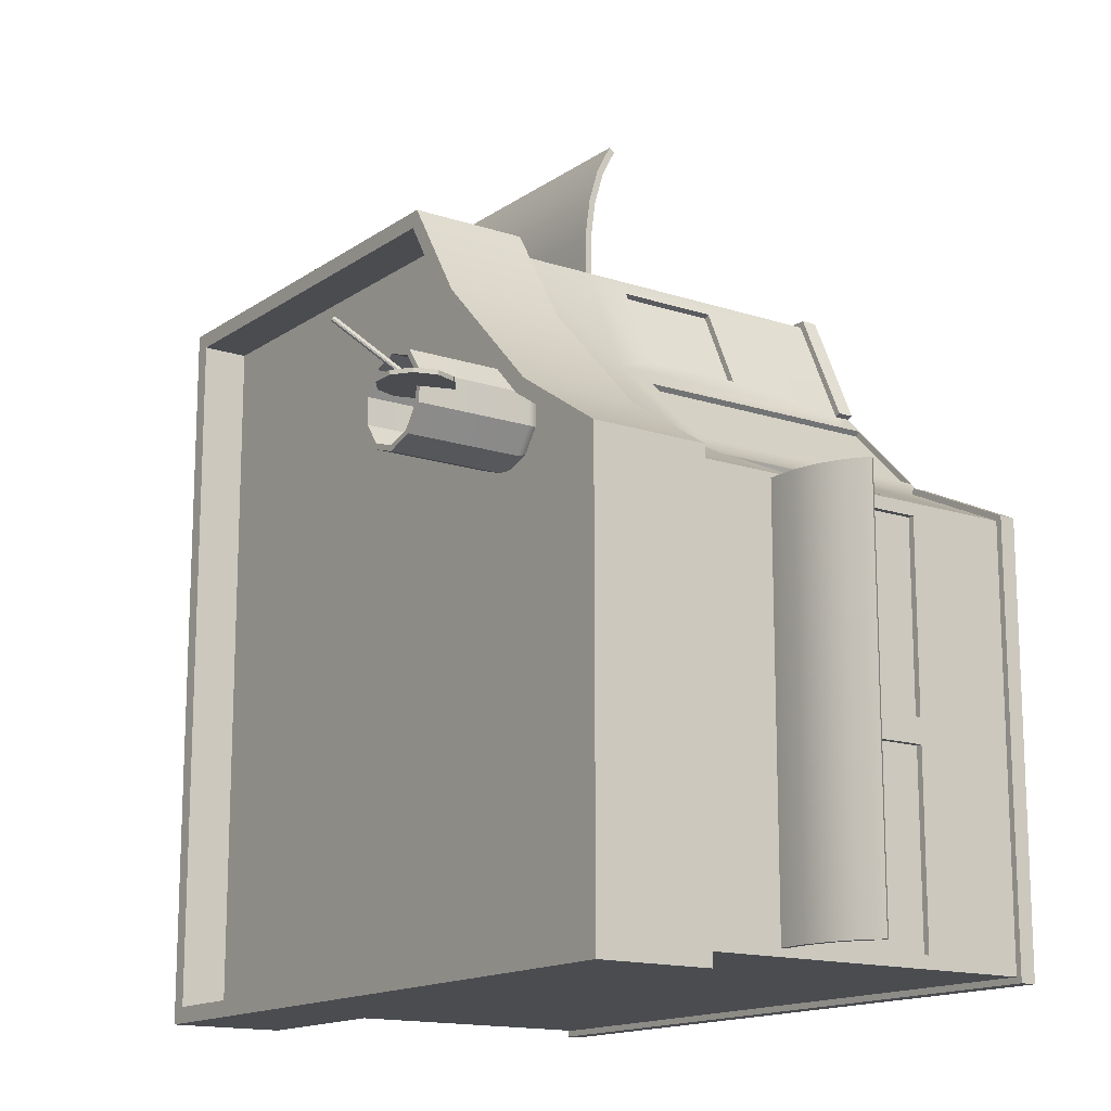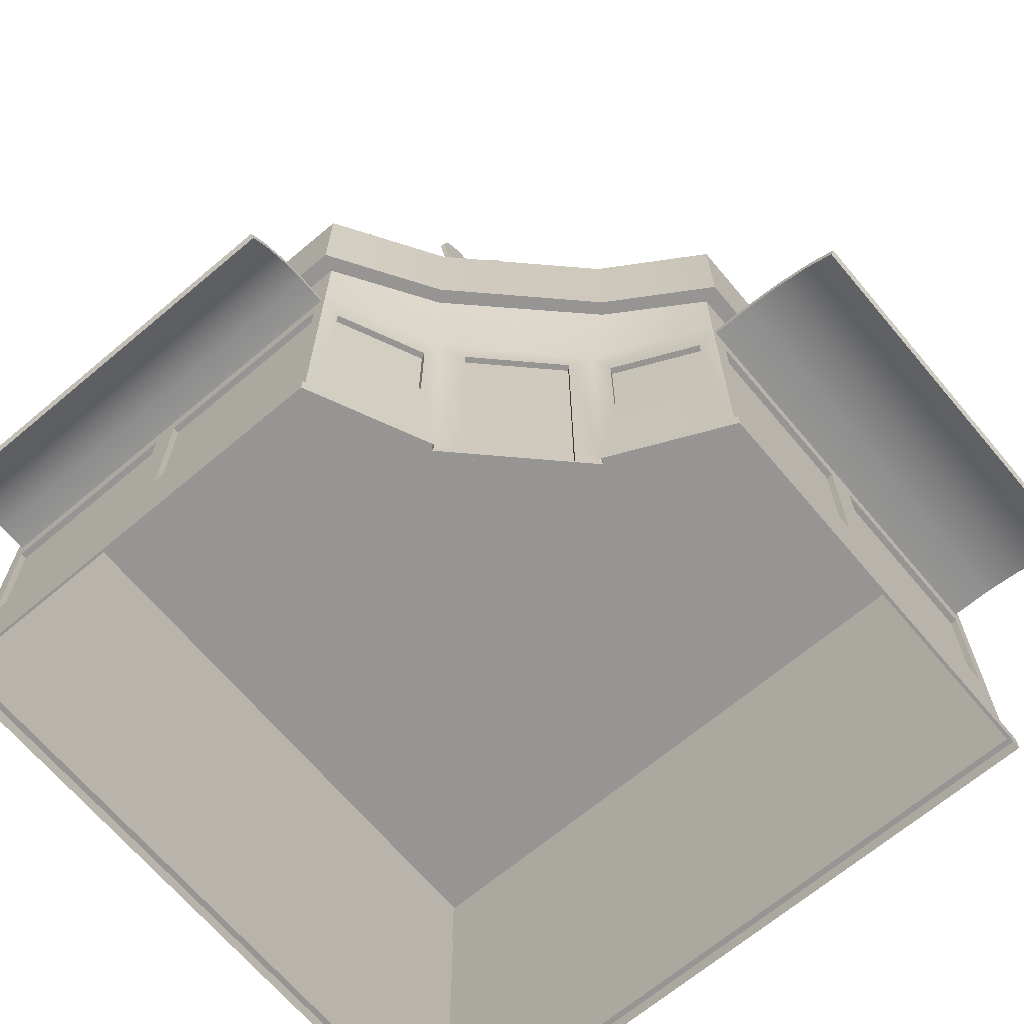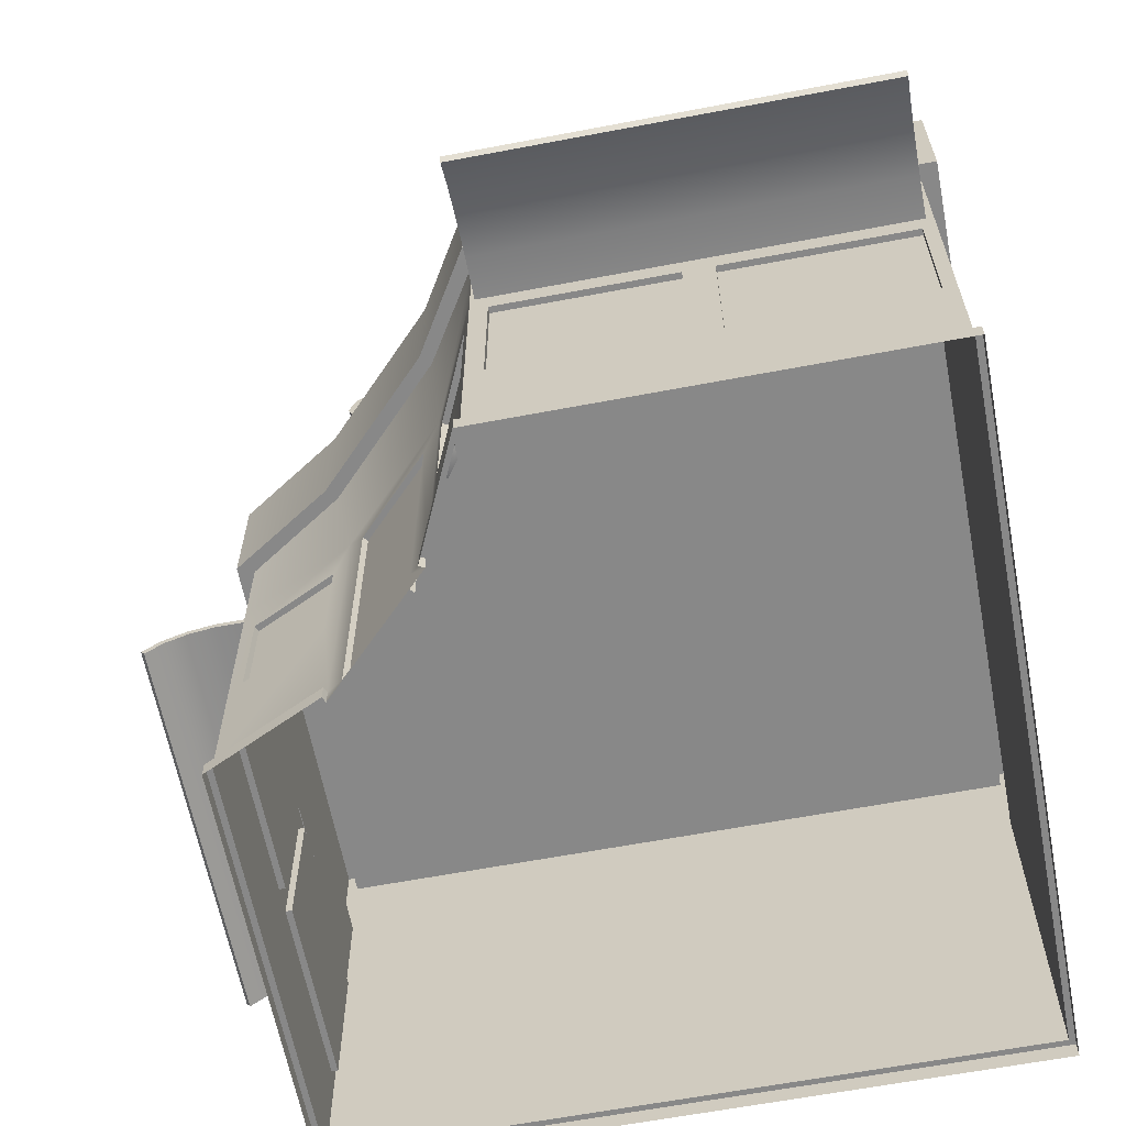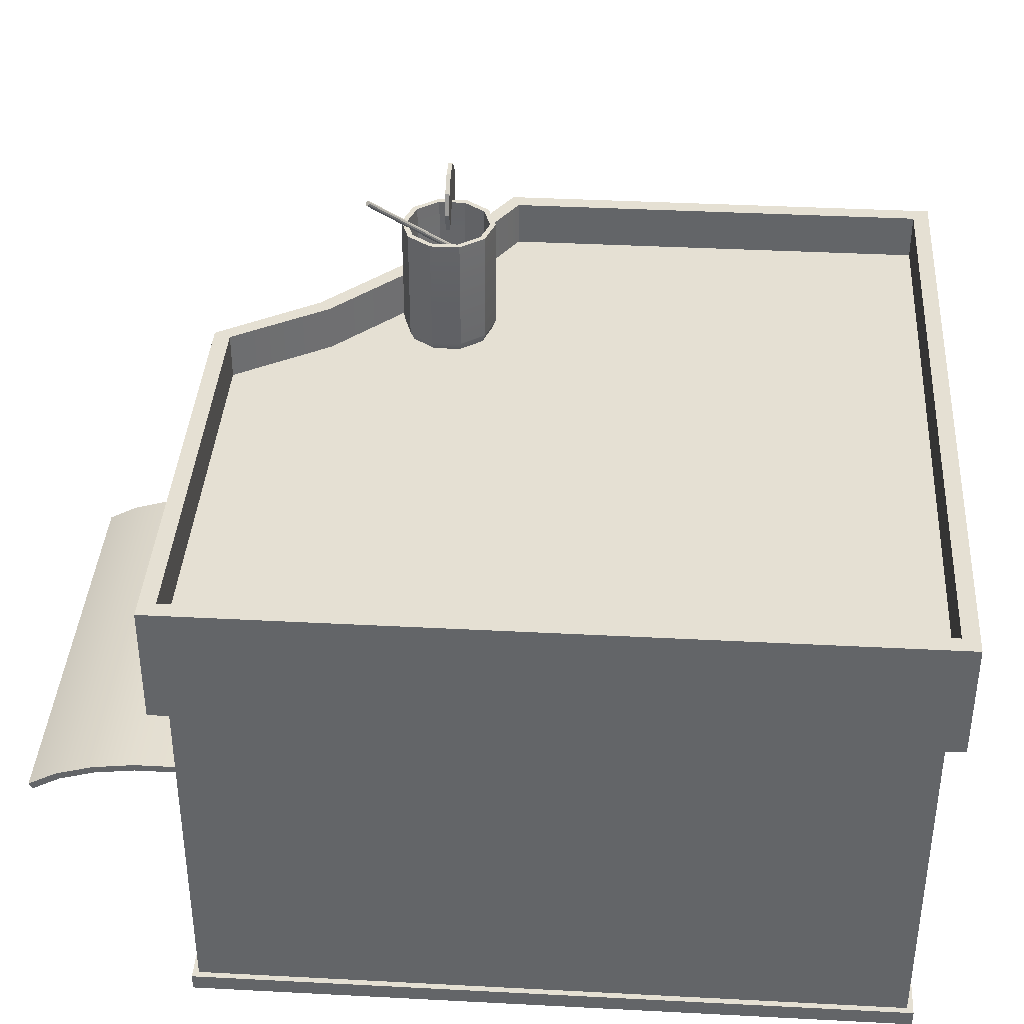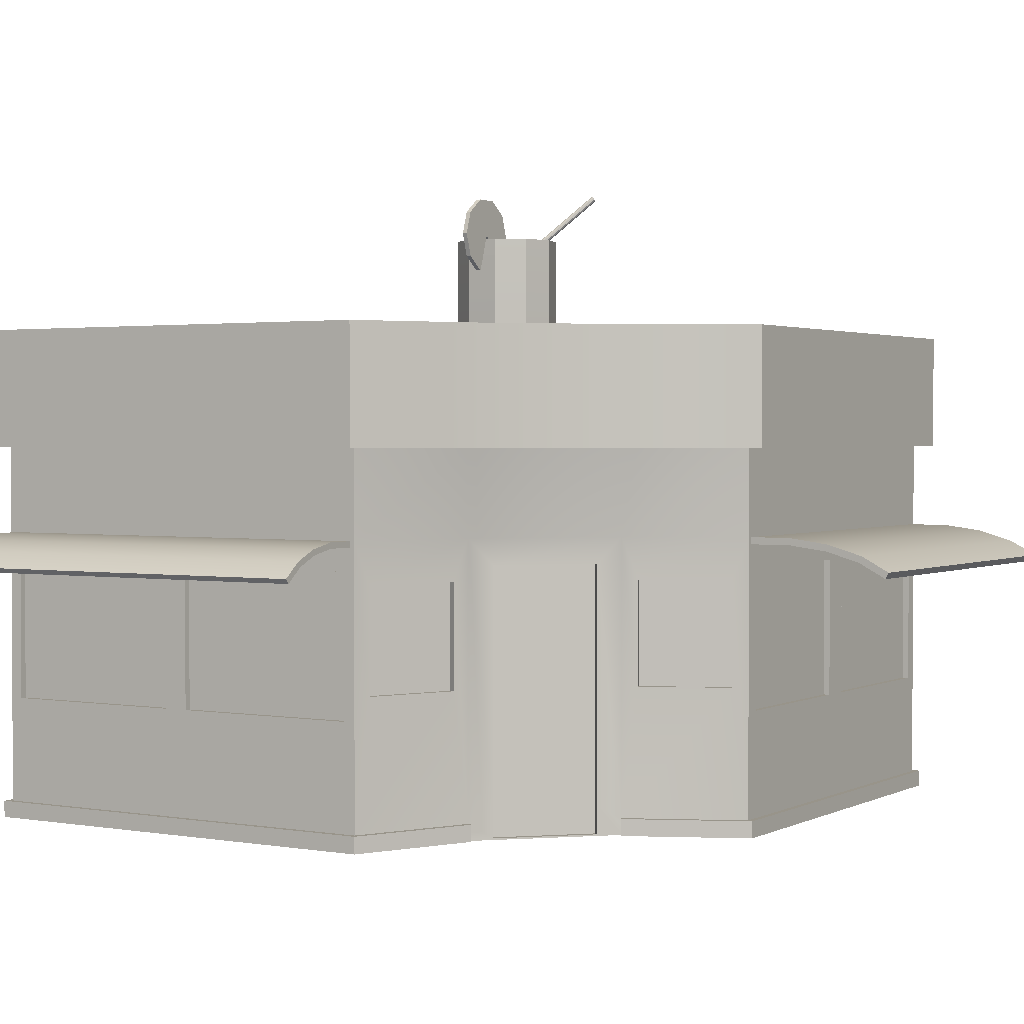
<metadata>
{"format":"obj","ext":"obj","renderer":"f3d","projection":"perspective","resolution":1024,"background":"white","views":[{"elev":-15.0,"azim":-125.2,"up":"+Z"},{"elev":-67.6,"azim":-49.9,"up":"+Y"},{"elev":-62.7,"azim":10.9,"up":"+Y"},{"elev":38.2,"azim":93.8,"up":"+Y"},{"elev":1.8,"azim":-58.6,"up":"+Y"}]}
</metadata>
<code>
g default
v 1418 498 -996.3
v 1404 488.1 -996.3
v 1426 472.2 -996.3
v 1434 498 -996.3
v 1448 488.1 -996.3
v 1453 472.2 -996.3
v 1448 456.2 -996.3
v 1418 446.4 -996.3
v 1404 456.2 -996.3
v 1399 472.2 -996.3
v 1404 488.1 -992.7
v 1418 498 -992.7
v 1426 472.2 -992.7
v 1434 498 -992.7
v 1448 488.1 -992.7
v 1453 472.2 -992.7
v 1448 456.2 -992.7
v 1418 446.4 -992.7
v 1404 456.2 -992.7
v 1399 472.2 -992.7
v 1439 469.7 -1028
v 1425 469.7 -1008
v 1425 469.7 -984.3
v 1439 469.7 -964.9
v 1462 469.7 -957.5
v 1485 469.7 -964.9
v 1499 469.7 -984.3
v 1499 469.7 -1008
v 1485 469.7 -1028
v 1462 469.7 -1035
v 1462 364.9 -996.3
v 1439 376 -1028
v 1441 368.1 -1025
v 1446 364.9 -1018
v 1425 376 -1008
v 1428 368.1 -1007
v 1436 364.9 -1005
v 1425 376 -984.3
v 1428 368.1 -985.3
v 1436 364.9 -987.9
v 1439 376 -964.9
v 1441 368.1 -967.7
v 1446 364.9 -974.3
v 1462 376 -957.5
v 1462 368.1 -960.9
v 1462 364.9 -969.1
v 1485 376 -964.9
v 1483 368.1 -967.7
v 1478 364.9 -974.3
v 1499 376 -984.3
v 1495 368.1 -985.3
v 1488 364.9 -987.9
v 1499 376 -1008
v 1495 368.1 -1007
v 1488 364.9 -1005
v 1485 376 -1028
v 1483 368.1 -1025
v 1478 364.9 -1018
v 1462 376 -1035
v 1462 368.1 -1032
v 1462 364.9 -1023
v 1429 376.9 -1007
v 1442 376.9 -1024
v 1429 469.7 -1007
v 1442 469.7 -1024
v 1429 376.9 -985.7
v 1429 469.7 -985.7
v 1442 376.9 -968.7
v 1442 469.7 -968.6
v 1462 376.9 -962.2
v 1462 469.7 -962
v 1482 376.9 -968.7
v 1482 469.7 -968.6
v 1494 376.9 -985.7
v 1494 469.7 -985.7
v 1494 376.9 -1007
v 1494 469.7 -1007
v 1482 376.9 -1024
v 1482 469.7 -1024
v 1462 376.9 -1030
v 1462 469.7 -1031
v 1446 369.5 -1017
v 1437 369.5 -1004
v 1462 369.6 -996.3
v 1437 369.5 -988.2
v 1446 369.5 -975.2
v 1462 369.5 -970.2
v 1477 369.5 -975.2
v 1487 369.5 -988.2
v 1487 369.5 -1004
v 1477 369.5 -1017
v 1462 369.5 -1022
v 1443 371.4 -1022
v 1431 371.4 -1006
v 1431 371.4 -986.4
v 1443 371.4 -970.5
v 1462 371.4 -964.4
v 1481 371.4 -970.5
v 1492 371.4 -986.4
v 1492 371.4 -1006
v 1481 371.4 -1022
v 1462 371.4 -1028
v 1441 431.8 -1004
v 1442 432.2 -1005
v 1443 430.5 -1004
v 1441 430.9 -1003
v 1441 429.9 -1002
v 1442 429 -1002
v 1443 428.7 -1002
v 1444 429.1 -1003
v 1445 430 -1004
v 1444 431 -1005
v 1443 431.9 -1005
v 1489 504.5 -935
v 1488 504.2 -934.1
v 1490 502.8 -933.9
v 1488 503.3 -933
v 1489 502.3 -932.3
v 1490 501.4 -932.1
v 1491 501.1 -932.7
v 1492 501.5 -933.7
v 1492 502.4 -934.7
v 1492 503.4 -935.5
v 1490 504.3 -935.6
v 1879 307.8 -823.4
v 1879 307.8 -1390
v 1321 307.8 -1390
v 1542 307.8 -823.4
v 1321 307.8 -1045
v 1879 366.1 -823.4
v 1879 366.1 -1390
v 1321 366.1 -1390
v 1321 366.1 -1045
v 1542 366.1 -823.4
v 1892 307.8 -810.2
v 1892 307.8 -1403
v 1308 307.8 -1403
v 1308 307.8 -1040
v 1537 307.8 -810.2
v 1501 1.604 -914.1
v 1413 1.604 -1002
v 1879 403.7 -823.4
v 1879 403.7 -1390
v 1892 403.7 -810.2
v 1892 403.7 -1403
v 1321 403.7 -1390
v 1308 403.7 -1403
v 1321 403.7 -1045
v 1308 403.7 -1040
v 1542 403.7 -823.4
v 1537 403.7 -810.2
v 1501 237.7 -914.1
v 1413 237.7 -1002
v 1321 237.7 -1045
v 1321 237.7 -1390
v 1879 237.7 -1390
v 1879 237.7 -823.4
v 1542 237.7 -823.4
v 1501 15.02 -914.1
v 1413 15.02 -1002
v 1321 15.02 -1045
v 1321 15.02 -1390
v 1879 15.02 -1390
v 1879 15.02 -823.4
v 1542 15.02 -823.4
v 1710 366.1 -823.4
v 1710 403.7 -823.4
v 1714 403.7 -810.2
v 1714 307.8 -810.2
v 1710 307.8 -823.4
v 1710 237.7 -823.4
v 1710 15.02 -823.4
v 1321 366.1 -1218
v 1321 403.7 -1218
v 1308 403.7 -1221
v 1308 307.8 -1221
v 1321 307.8 -1218
v 1321 237.7 -1218
v 1321 15.02 -1218
v 1883 1.604 -818.5
v 1883 1.604 -1395
v 1883 15.02 -1395
v 1883 15.02 -818.5
v 1316 1.604 -1042
v 1316 15.02 -1042
v 1316 15.02 -1218
v 1316 1.604 -1218
v 1316 1.604 -1395
v 1316 15.02 -1395
v 1710 15.02 -818.5
v 1710 1.604 -818.5
v 1411 15.02 -997.4
v 1411 1.604 -997.4
v 1539 15.02 -818.5
v 1496 15.02 -912.1
v 1496 1.604 -912.1
v 1539 1.604 -818.5
v 1486 24.97 -928.4
v 1427 24.97 -987.6
v 1427 2.881 -987.6
v 1486 2.881 -928.4
v 1486 216.5 -928.4
v 1427 216.5 -987.6
v 1490 24.97 -931.8
v 1431 24.97 -991
v 1431 2.881 -991
v 1490 2.881 -931.8
v 1490 216.5 -931.8
v 1431 216.5 -991
v 1401 203.9 -1007
v 1333 203.9 -1039
v 1333 119.3 -1039
v 1401 119.3 -1007
v 1321 100.7 -1055
v 1321 100.7 -1207
v 1321 214.5 -1055
v 1321 214.5 -1207
v 1721 213.7 -823.4
v 1721 99.98 -823.4
v 1868 99.98 -823.4
v 1868 213.7 -823.4
v 1537 203.9 -835.5
v 1537 119.3 -835.5
v 1506 203.9 -902.1
v 1506 119.3 -902.1
v 1556 213.5 -823.4
v 1556 100.2 -823.4
v 1697 100.2 -823.4
v 1697 213.5 -823.4
v 1321 100.7 -1228
v 1321 100.7 -1380
v 1321 214.5 -1228
v 1321 214.5 -1380
v 1403 203.9 -1012
v 1335 203.9 -1044
v 1335 119.3 -1044
v 1403 119.3 -1012
v 1326 100.7 -1055
v 1326 100.7 -1207
v 1326 214.5 -1055
v 1326 214.5 -1207
v 1721 213.7 -828.5
v 1721 99.98 -828.5
v 1868 99.98 -828.5
v 1868 213.7 -828.5
v 1542 203.9 -837.6
v 1542 119.3 -837.6
v 1511 203.9 -904.2
v 1511 119.3 -904.2
v 1556 213.5 -828.5
v 1556 100.2 -828.5
v 1697 100.2 -828.5
v 1697 213.5 -828.5
v 1326 100.7 -1228
v 1326 100.7 -1380
v 1326 214.5 -1228
v 1326 214.5 -1380
v 1495 307.8 -897.4
v 1400 307.8 -994.5
v 1392 307.8 -986.6
v 1487 307.8 -890.4
v 1496 366.1 -899.5
v 1401 366.1 -995.3
v 1401 403.7 -995.3
v 1496 403.7 -899.5
v 1392 403.7 -986.4
v 1487 403.7 -890.7
v 1241 213.1 -1384
v 1241 213.1 -1049
v 1322 237.7 -1049
v 1322 237.7 -1384
v 1296 237.7 -1049
v 1274 233.4 -1049
v 1256 225 -1049
v 1256 225 -1384
v 1274 233.4 -1384
v 1296 237.7 -1384
v 1258 221 -1049
v 1258 221 -1384
v 1244 209.3 -1384
v 1244 209.3 -1049
v 1297 232.9 -1384
v 1297 232.9 -1049
v 1322 232.9 -1049
v 1322 232.9 -1384
v 1276 228.8 -1049
v 1276 228.8 -1384
v 1546 213.1 -707.4
v 1873 213.1 -707.4
v 1873 237.7 -828.2
v 1546 237.7 -828.2
v 1873 237.7 -790.2
v 1873 233.4 -758
v 1873 225 -729.7
v 1546 225 -729.7
v 1546 233.4 -758
v 1546 237.7 -790.2
v 1873 219.9 -731.8
v 1546 219.9 -731.8
v 1546 208.1 -710
v 1873 208.1 -710
v 1546 232.1 -790.6
v 1873 232.1 -790.6
v 1873 232.1 -828.2
v 1546 232.1 -828.2
v 1873 227.9 -759.1
v 1546 227.9 -759.1
v 1403 489.1 -996.3
v 1417 499.5 -996.3
v 1403 489.1 -992.7
v 1417 499.5 -992.7
v 1435 499.5 -996.3
v 1435 499.6 -992.7
v 1449 489.1 -996.3
v 1449 489.1 -992.7
v 1455 472.2 -996.3
v 1455 472.2 -992.7
v 1449 455.7 -996.3
v 1449 455.7 -992.7
v 1416 445 -996.3
v 1403 455.3 -996.3
v 1416 445 -992.7
v 1403 455.3 -992.7
v 1397 472.2 -996.3
v 1397 472.2 -992.7
g shop2 group1
f 12 11 13
f 14 12 13
f 15 14 13
f 16 15 13
f 17 16 13
f 19 18 13
f 20 19 13
f 11 20 13
f 1 3 2
f 4 3 1
f 5 3 4
f 6 3 5
f 7 3 6
f 9 3 8
f 10 3 9
f 2 3 10
f 309 308 310 311
f 312 309 311 313
f 314 312 313 315
f 316 314 315 317
f 318 316 317 319
f 3 7 17 13
f 321 320 322 323
f 8 3 13 18
f 324 321 323 325
f 308 324 325 310
f 63 65 64 62
f 62 64 67 66
f 66 67 69 68
f 68 69 71 70
f 70 71 73 72
f 72 73 75 74
f 74 75 77 76
f 76 77 79 78
f 78 79 81 80
f 80 81 65 63
f 83 84 82
f 85 84 83
f 86 84 85
f 87 84 86
f 88 84 87
f 89 84 88
f 90 84 89
f 91 84 90
f 92 84 91
f 82 84 92
f 63 62 94 93
f 93 94 83 82
f 62 66 95 94
f 94 95 85 83
f 66 68 96 95
f 95 96 86 85
f 68 70 97 96
f 96 97 87 86
f 70 72 98 97
f 97 98 88 87
f 72 74 99 98
f 98 99 89 88
f 74 76 100 99
f 99 100 90 89
f 76 78 101 100
f 100 101 91 90
f 78 80 102 101
f 101 102 92 91
f 82 92 102 93
f 93 102 80 63
f 32 35 22 21
f 35 38 23 22
f 38 41 24 23
f 41 44 25 24
f 44 47 26 25
f 47 50 27 26
f 50 53 28 27
f 53 56 29 28
f 56 59 30 29
f 59 32 21 30
f 37 34 31
f 40 37 31
f 43 40 31
f 46 43 31
f 49 46 31
f 52 49 31
f 55 52 31
f 58 55 31
f 61 58 31
f 34 61 31
f 32 33 36 35
f 33 34 37 36
f 35 36 39 38
f 36 37 40 39
f 38 39 42 41
f 39 40 43 42
f 41 42 45 44
f 42 43 46 45
f 44 45 48 47
f 45 46 49 48
f 47 48 51 50
f 48 49 52 51
f 50 51 54 53
f 51 52 55 54
f 53 54 57 56
f 54 55 58 57
f 56 57 60 59
f 57 58 61 60
f 34 33 60 61
f 33 32 59 60
f 22 64 65 21
f 23 67 64 22
f 24 69 67 23
f 25 71 69 24
f 26 73 71 25
f 27 75 73 26
f 28 77 75 27
f 29 79 77 28
f 30 81 79 29
f 21 65 81 30
f 115 116 114
f 117 116 115
f 118 116 117
f 119 116 118
f 120 116 119
f 121 116 120
f 122 116 121
f 123 116 122
f 124 116 123
f 114 116 124
f 103 104 105
f 106 103 105
f 107 106 105
f 108 107 105
f 109 108 105
f 110 109 105
f 111 110 105
f 112 111 105
f 113 112 105
f 104 113 105
f 103 115 114 104
f 106 117 115 103
f 107 118 117 106
f 108 119 118 107
f 109 120 119 108
f 110 121 120 109
f 111 122 121 110
f 112 123 122 111
f 113 124 123 112
f 104 114 124 113
f 180 181 182 183
f 130 131 132 173 166
f 184 185 186 187
f 181 188 189 182
f 190 191 180 183
f 192 185 184 193
f 175 176 138 149
f 168 169 135 144
f 125 126 136 135
f 143 142 144 145
f 126 127 137 136
f 146 143 145 147
f 177 129 138 176
f 148 174 175 149
f 170 125 135 169
f 142 167 168 144
f 194 195 196 197
f 204 205 206 207
f 131 130 142 143
f 136 145 144 135
f 132 131 143 146
f 147 145 136 137
f 133 173 174 148
f 130 166 167 142
f 178 154 129 177
f 156 155 127 126
f 157 156 126 125
f 170 171 157 125
f 128 258 152 158
f 208 209 205 204
f 164 163 156 157
f 166 134 150 167
f 168 167 150 151
f 151 139 169 168
f 128 170 169 139
f 128 158 171 170
f 194 197 191 190
f 173 132 146 174
f 175 174 146 147
f 147 137 176 175
f 127 177 176 137
f 155 178 177 127
f 187 186 189 188
f 234 235 236 237
f 239 238 240 241
f 156 163 162 155
f 242 243 244 245
f 247 246 248 249
f 250 251 252 253
f 255 254 256 257
f 163 164 183 182
f 161 179 186 185
f 162 163 182 189
f 164 172 190 183
f 160 161 185 192
f 141 160 192 193
f 165 159 195 194
f 159 140 196 195
f 172 165 194 190
f 179 162 189 186
f 160 141 200 199
f 141 140 201 200
f 140 159 198 201
f 152 153 203 202
f 153 160 199 203
f 159 152 202 198
f 199 200 206 205
f 200 201 207 206
f 201 198 204 207
f 202 203 209 208
f 203 199 205 209
f 198 202 208 204
f 153 154 211 210
f 154 161 212 211
f 161 160 213 212
f 160 153 210 213
f 179 161 214 215
f 161 154 216 214
f 154 178 217 216
f 178 179 215 217
f 171 172 219 218
f 172 164 220 219
f 164 157 221 220
f 157 171 218 221
f 165 158 222 223
f 158 152 224 222
f 152 159 225 224
f 159 165 223 225
f 158 165 227 226
f 165 172 228 227
f 172 171 229 228
f 171 158 226 229
f 162 179 230 231
f 179 178 232 230
f 178 155 233 232
f 155 162 231 233
f 166 173 133 263 262 134
f 210 211 235 234
f 211 212 236 235
f 212 213 237 236
f 213 210 234 237
f 215 214 238 239
f 214 216 240 238
f 216 217 241 240
f 217 215 239 241
f 218 219 243 242
f 219 220 244 243
f 220 221 245 244
f 221 218 242 245
f 223 222 246 247
f 222 224 248 246
f 224 225 249 248
f 225 223 247 249
f 226 227 251 250
f 227 228 252 251
f 228 229 253 252
f 229 226 250 253
f 231 230 254 255
f 230 232 256 254
f 232 233 257 256
f 233 231 255 257
f 259 129 154 153
f 259 258 261 260
f 260 261 267 266
f 262 263 264 265
f 265 264 266 267
f 129 259 260 138
f 264 148 149 266
f 261 258 128 139
f 150 265 267 151
f 264 263 133 148
f 260 266 149 138
f 134 262 265 150
f 151 267 261 139
f 152 258 259 153
f 278 281 280 279
f 282 285 284 283
f 278 279 287 286
f 286 287 282 283
f 274 275 268 269
f 277 272 270 271
f 274 273 276 275
f 273 272 277 276
f 275 279 280 268
f 268 280 281 269
f 269 281 278 274
f 272 283 284 270
f 270 284 285 271
f 271 285 282 277
f 274 278 286 273
f 276 287 279 275
f 273 286 283 272
f 277 282 287 276
f 298 301 300 299
f 302 305 304 303
f 298 299 307 306
f 306 307 302 303
f 294 295 288 289
f 297 292 290 291
f 294 293 296 295
f 293 292 297 296
f 295 299 300 288
f 288 300 301 289
f 289 301 298 294
f 292 303 304 290
f 290 304 305 291
f 291 305 302 297
f 294 298 306 293
f 296 307 299 295
f 293 306 303 292
f 297 302 307 296
f 1 2 308 309
f 11 12 311 310
f 4 1 309 312
f 12 14 313 311
f 5 4 312 314
f 14 15 315 313
f 6 5 314 316
f 15 16 317 315
f 7 6 316 318
f 16 17 319 317
f 17 7 318 319
f 9 8 320 321
f 8 18 322 320
f 18 19 323 322
f 10 9 321 324
f 19 20 325 323
f 2 10 324 308
f 20 11 310 325

</code>
